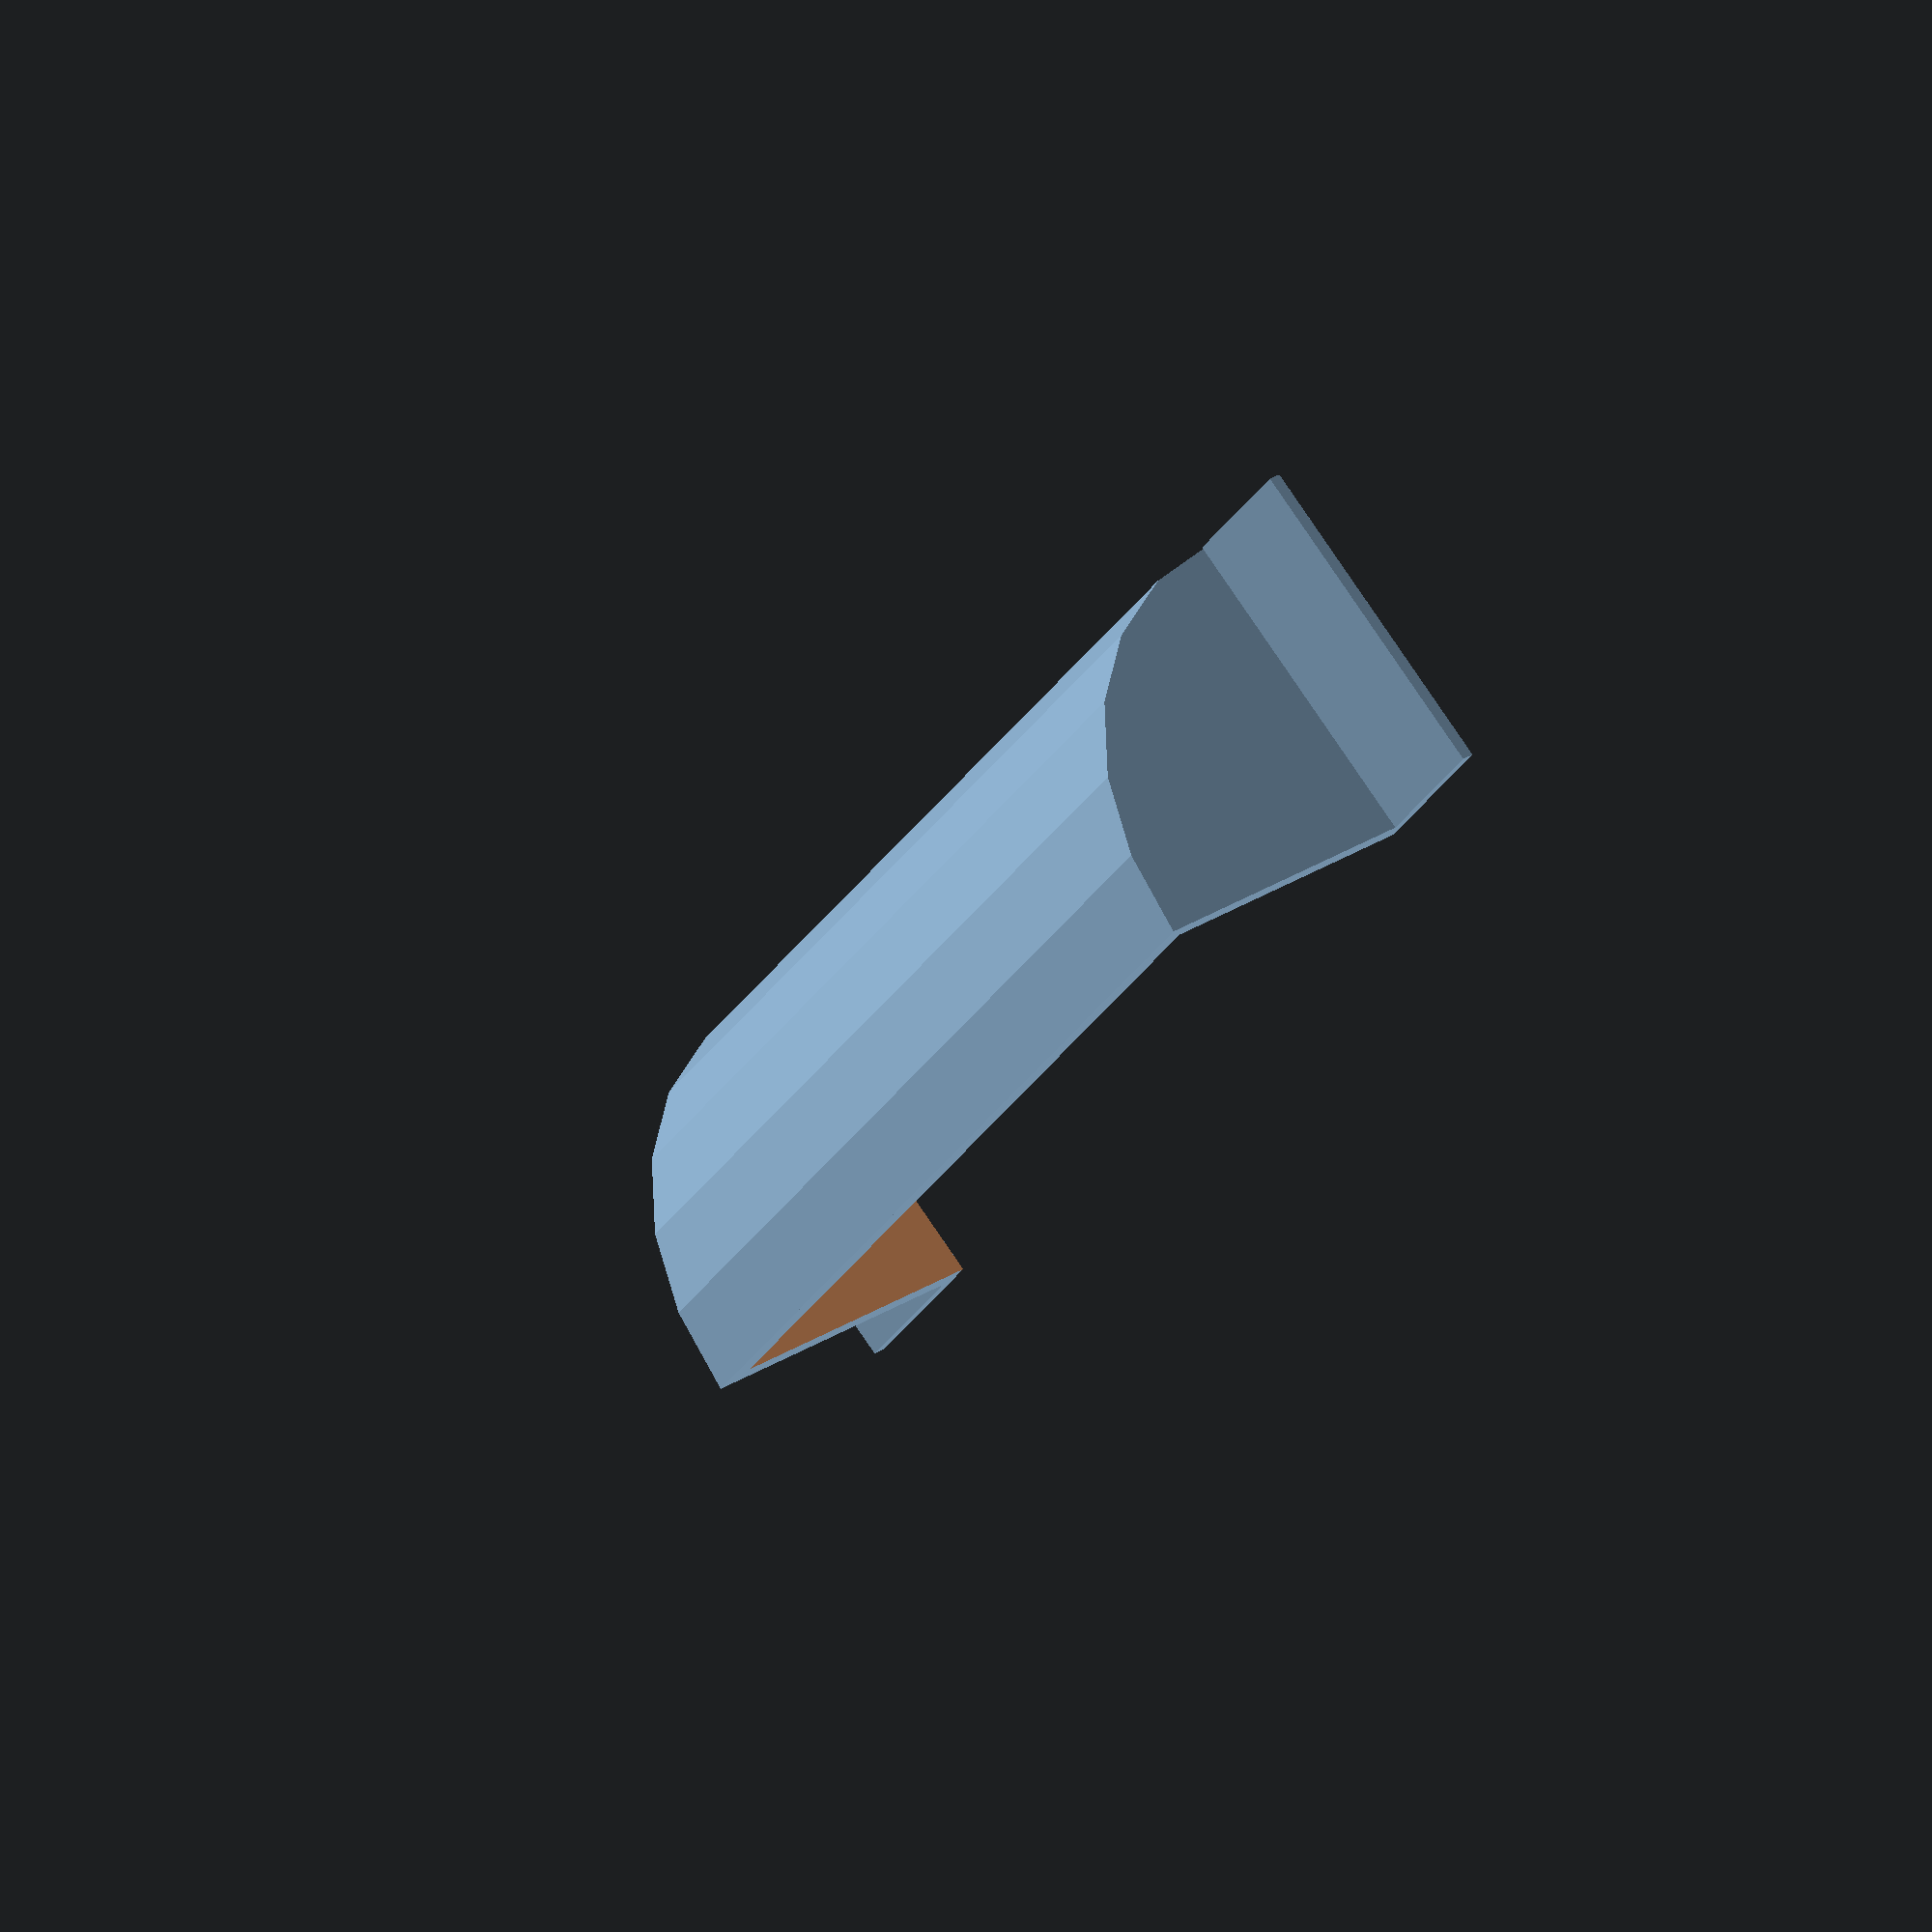
<openscad>
// Customizable Air Conditioner Baffle
// designed by knarfishness for DieselPoweredRobotics
// 07.04.2014

baffle_length = 20;
baffle_radius = 7.5;
baffle_thickness = 0.5;
baffle_endwall_thickness = 0.5;

baffle_bracket_size = 3;
baffle_bracket_thickness = 0.3;



module quarter_pipe()
{
	intersection()
	{
		cube([baffle_radius*2,baffle_radius*2,baffle_length]);
		cylinder(baffle_length,baffle_radius,baffle_radius);
	}
}

module quarter_pipe_inner()
{
	translate([0,0,baffle_endwall_thickness])
	intersection()
	{
		cube([baffle_radius*2,baffle_radius*2,baffle_length-(baffle_endwall_thickness*2)]);
		cylinder(baffle_length-(baffle_endwall_thickness*2),baffle_radius,baffle_radius);
	}
}

module baffle_wall()
{
	difference()
	{
		quarter_pipe();
		translate([-baffle_thickness,-baffle_thickness,0])
		quarter_pipe_inner();
		
	}
}

module bracket_piece()
{
	cube([baffle_radius,baffle_bracket_thickness,baffle_bracket_size]);
}

module brackets()
{
	translate([0,0,-baffle_bracket_size])
	bracket_piece();
	
	translate([0,0,baffle_length])
	bracket_piece();
}

brackets();
baffle_wall();




</openscad>
<views>
elev=214.7 azim=50.1 roll=209.4 proj=o view=solid
</views>
